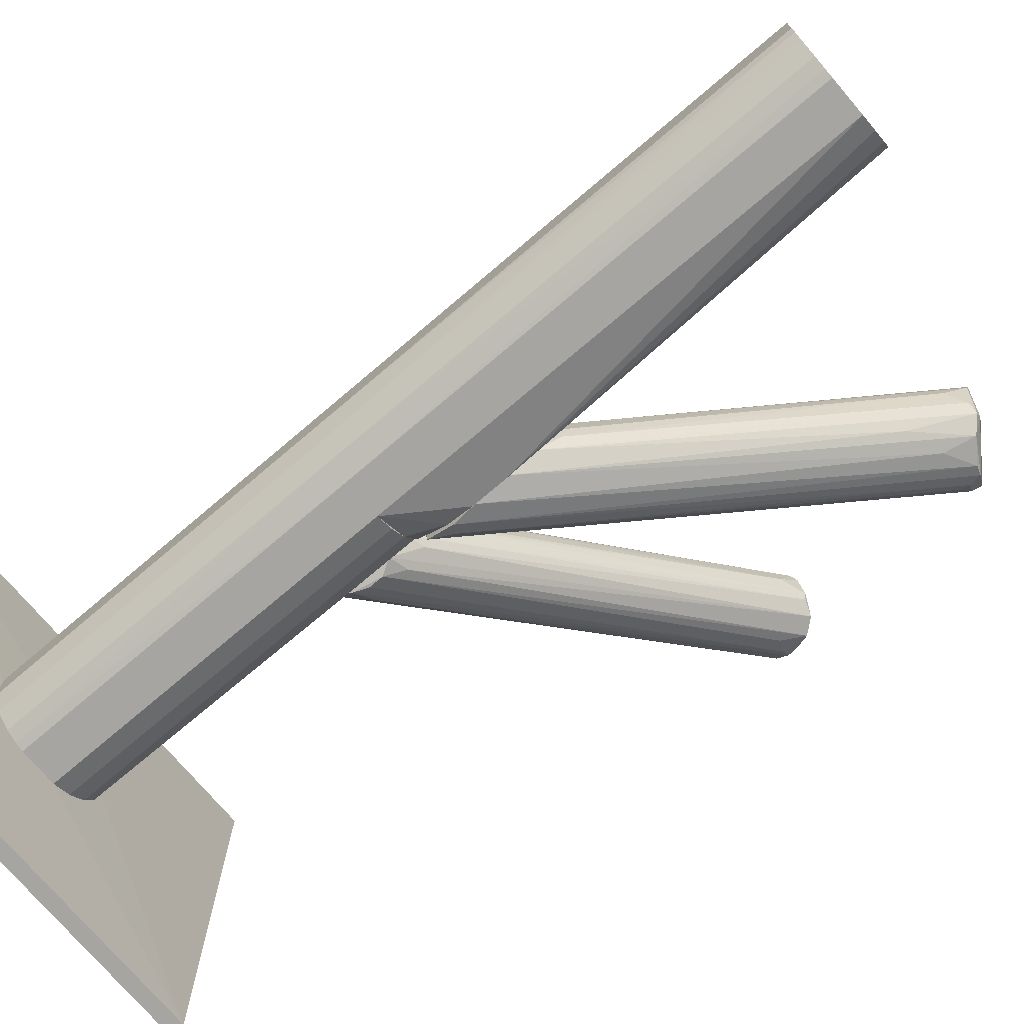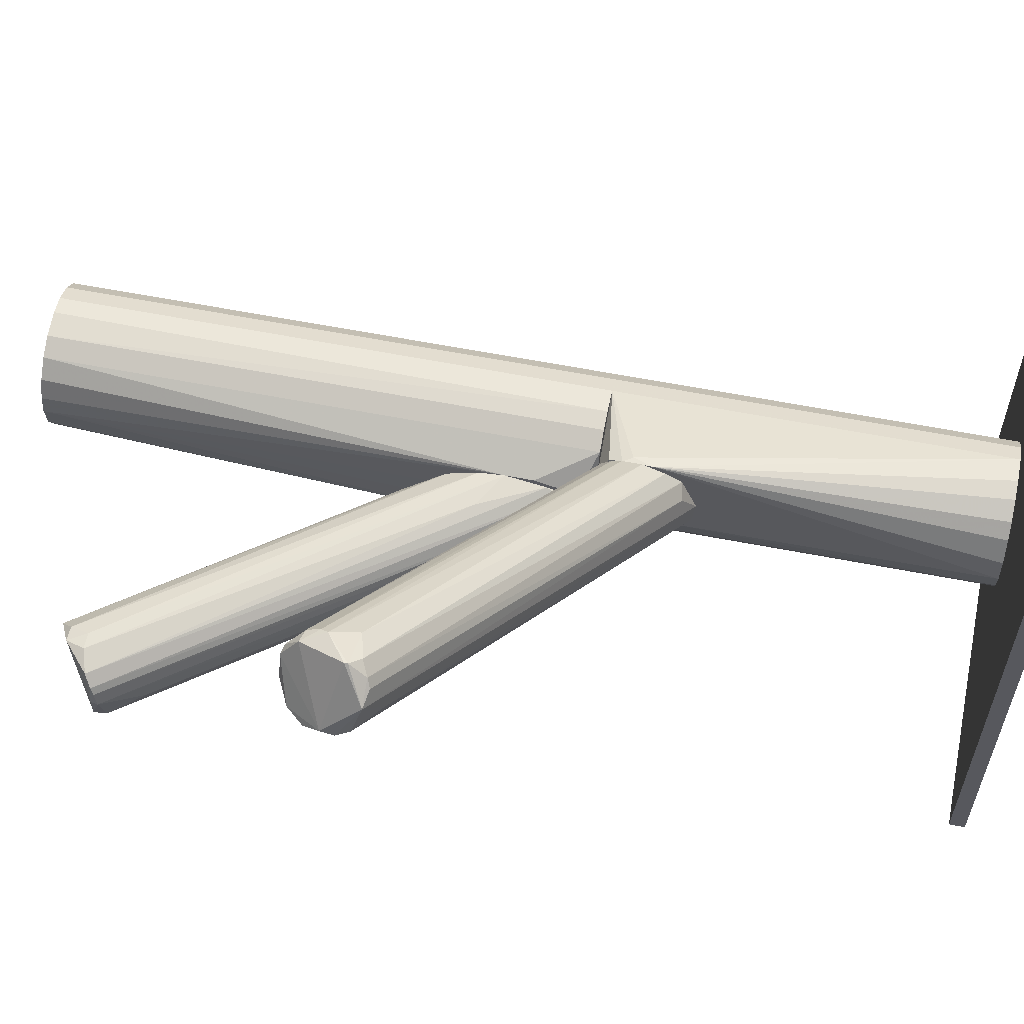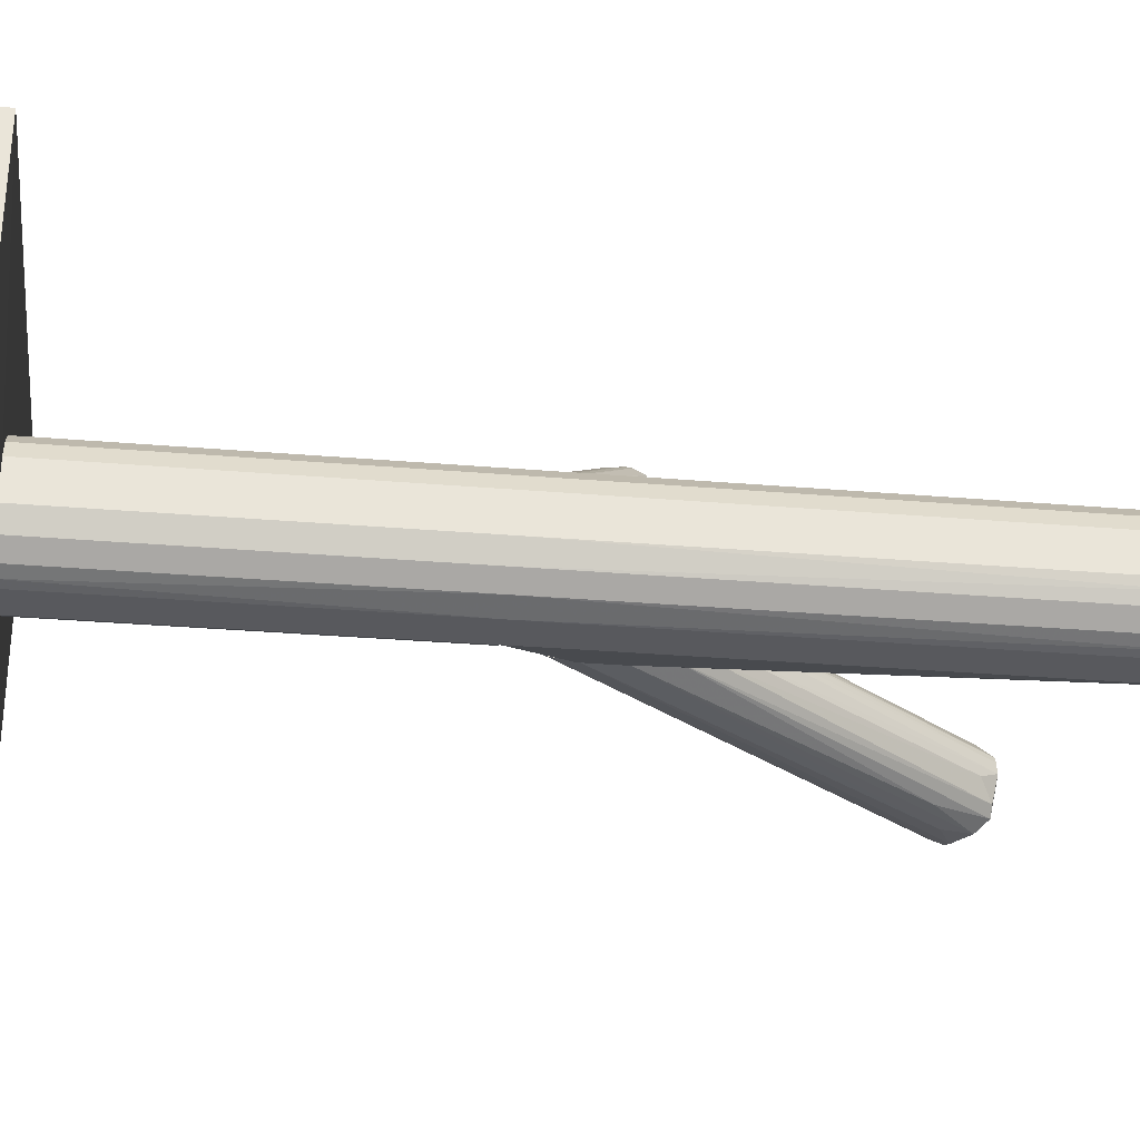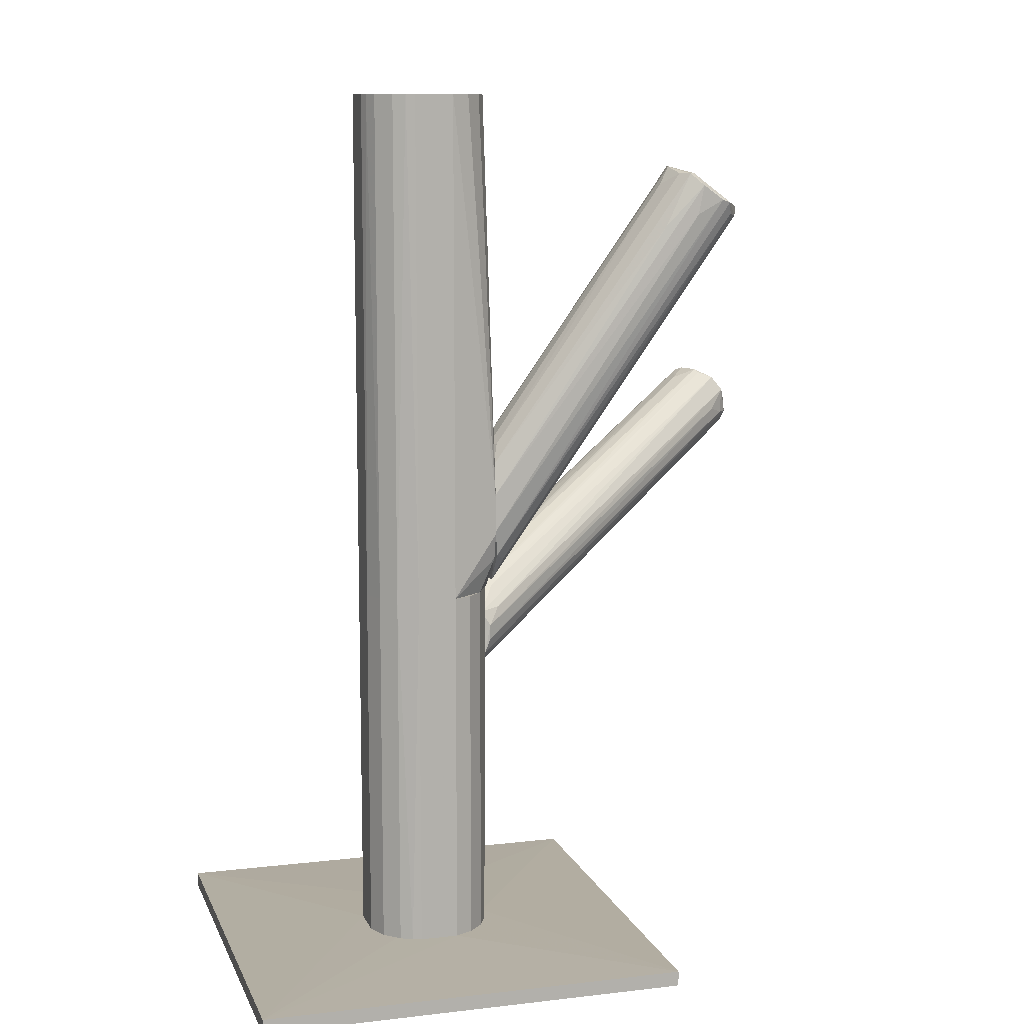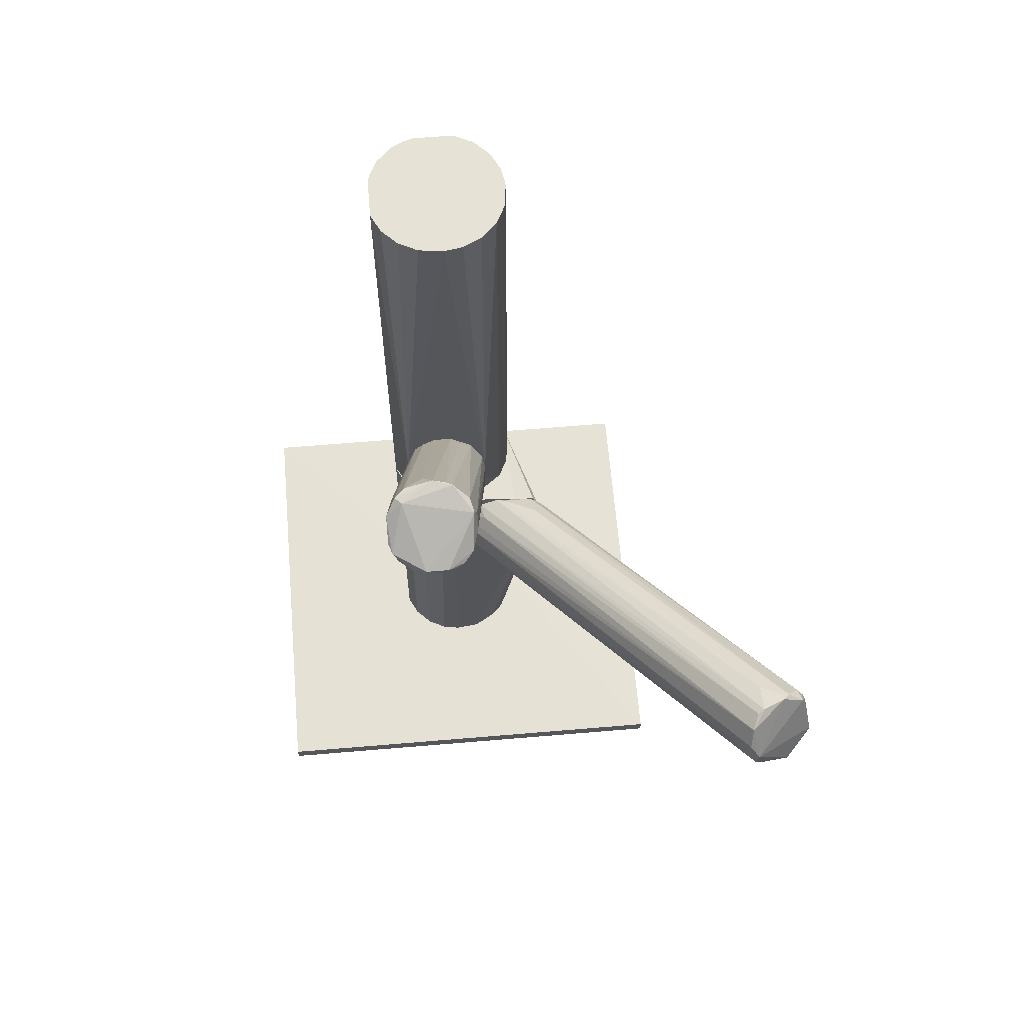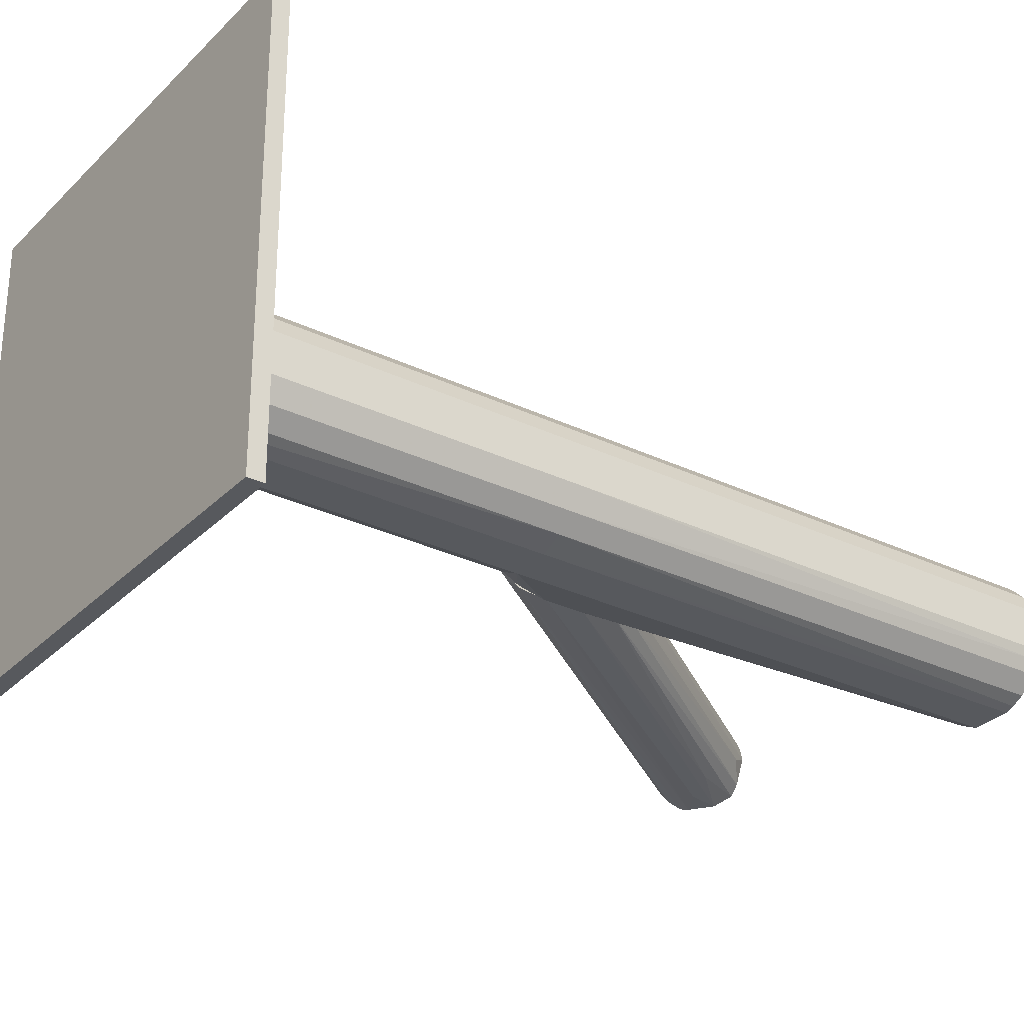
<metadata>
{"format":"obj","ext":"obj","renderer":"f3d","projection":"perspective","resolution":1024,"background":"white","views":[{"elev":-73.8,"azim":-49.6,"up":"+Y"},{"elev":60.9,"azim":101.2,"up":"+Y"},{"elev":-30.0,"azim":-97.1,"up":"+Y"},{"elev":10.6,"azim":-16.3,"up":"+Z"},{"elev":63.9,"azim":85.1,"up":"+Z"},{"elev":-29.7,"azim":-125.2,"up":"+Y"}]}
</metadata>
<code>
o convex_0
v -0.01201 -0.0135 -0.09929
v -0.07659 -0.06365 -0.1034
v 0.02235 -0.06365 -0.1034
v -0.07659 0.0353 -0.1034
v 0.02235 0.0353 -0.1034
v -0.07659 -0.06365 -0.09998
v -0.07659 0.0353 -0.09998
v 0.02235 -0.06365 -0.09998
v 0.02235 0.0353 -0.09998
v -0.03674 -0.02586 -0.09929
v -0.02781 0.000933 -0.09929
v -0.04155 -0.009373 -0.09929
v -0.02232 -0.0286 -0.09929
f 1 10 13
f 3 2 4
f 3 4 5
f 2 3 6
f 4 2 6
f 4 6 7
f 5 4 7
f 3 5 8
f 6 3 8
f 5 7 9
f 1 8 9
f 8 5 9
f 1 9 11
f 9 7 11
f 10 1 11
f 10 11 12
f 7 6 12
f 6 10 12
f 11 7 12
f 8 1 13
f 6 8 13
f 10 6 13
o convex_1
v -0.03468 -0.001122 -0.01477
v -0.03124 -0.02861 -0.09929
v -0.0333 -0.02792 -0.09929
v -0.02231 0.000251 -0.09929
v -0.01201 -0.01761 -0.01477
v -0.03605 -0.02654 -0.01477
v -0.04155 -0.009371 -0.09929
v -0.01132 0.007808 -0.02028
v -0.01269 -0.01898 -0.09929
v -0.02231 -0.02861 -0.01477
v -0.04155 -0.0183 -0.01477
v -0.03193 0.000251 -0.09929
v -0.01819 -0.02654 -0.09929
v -0.03949 -0.02311 -0.09929
v -0.01269 -0.009367 -0.09929
v -0.04155 -0.009371 -0.01477
v -0.01475 -0.02311 -0.01477
v -0.03949 -0.005246 -0.09929
v -0.01132 0.001623 -0.01547
v -0.01201 -0.01486 -0.09929
v -0.01132 0.007808 -0.02645
v -0.03124 -0.02861 -0.01477
v -0.02231 -0.02861 -0.09929
v -0.04155 -0.0183 -0.09929
v -0.01544 -0.004558 -0.09929
v -0.01132 -0.01417 -0.03127
v -0.01269 0.007808 -0.02234
v -0.03949 -0.005246 -0.01477
v -0.03605 -0.00181 -0.09929
v -0.03949 -0.02311 -0.01477
v -0.03193 0.000251 -0.01477
v -0.01475 -0.02311 -0.09929
v -0.01819 -0.02654 -0.01477
v -0.02643 0.000939 -0.09929
v -0.01819 -0.001813 -0.09929
v -0.03605 -0.02654 -0.09929
v -0.01201 0.006432 -0.01753
v -0.03605 -0.00181 -0.01477
f 14 42 51
f 15 16 17
f 18 14 19
f 17 16 20
f 15 17 22
f 18 19 23
f 19 14 24
f 17 20 25
f 15 22 26
f 20 16 27
f 22 17 28
f 24 14 29
f 20 24 29
f 18 23 30
f 25 20 31
f 20 29 31
f 22 28 33
f 21 32 34
f 33 28 34
f 16 15 35
f 19 16 35
f 15 23 35
f 23 19 35
f 23 15 36
f 15 26 36
f 26 23 36
f 24 20 37
f 20 27 37
f 27 24 37
f 28 17 38
f 34 28 38
f 18 22 39
f 32 18 39
f 22 33 39
f 34 32 39
f 33 34 39
f 34 25 40
f 21 34 40
f 29 14 41
f 31 29 41
f 31 41 42
f 14 25 42
f 25 31 42
f 19 24 43
f 27 19 43
f 24 27 43
f 14 18 44
f 25 14 44
f 18 32 44
f 21 40 44
f 40 25 44
f 22 18 45
f 26 22 45
f 18 30 45
f 30 26 45
f 23 26 46
f 30 23 46
f 26 30 46
f 17 25 47
f 34 17 47
f 25 34 47
f 17 34 48
f 38 17 48
f 34 38 48
f 16 19 49
f 27 16 49
f 19 27 49
f 32 21 50
f 44 32 50
f 21 44 50
f 41 14 51
f 42 41 51
o convex_2
v -0.04155 -0.00937 -0.01477
v -0.01132 -0.01349 0.01892
v -0.01132 -0.01898 0.01892
v -0.04155 -0.0183 0.1034
v -0.02231 0.000252 0.1034
v -0.02231 -0.02861 0.1034
v -0.03124 -0.02861 -0.01477
v -0.01819 -0.00181 -0.01477
v -0.01269 -0.00937 0.1034
v -0.03605 -0.00181 0.1034
v -0.01132 -0.02517 -0.000335
v -0.03193 0.000252 -0.01477
v -0.03605 -0.02654 0.1034
v -0.03949 -0.02311 -0.01477
v -0.01132 -0.005932 -0.002395
v -0.01269 -0.01898 0.1034
v -0.01132 -0.01623 -0.01477
v -0.04155 -0.00937 0.1034
v -0.02231 -0.02861 -0.01477
v -0.03949 -0.005246 -0.01477
v -0.02643 0.00094 -0.01477
v -0.02781 0.00094 0.1034
v -0.01819 -0.00181 0.1034
v -0.03124 -0.02861 0.1034
v -0.04155 -0.0183 -0.01477
v -0.01819 -0.02654 0.1034
v -0.01201 -0.01349 0.1034
v -0.03605 -0.02654 -0.01477
v -0.03949 -0.02311 0.1034
v -0.03949 -0.005246 0.1034
v -0.03605 -0.00181 -0.01477
v -0.01476 -0.005246 0.1034
v -0.01476 -0.02311 0.1034
v -0.03193 0.000252 0.1034
v -0.02231 0.000252 -0.01477
v -0.01132 -0.02517 0.007925
v -0.01476 -0.02311 -0.01477
v -0.01132 -0.008682 -0.01134
v -0.0333 -0.02792 0.1034
v -0.04086 -0.02036 0.1034
v -0.01132 -0.005932 0.003783
v -0.01132 -0.02379 -0.006525
f 70 88 93
f 56 55 57
f 58 52 59
f 56 57 60
f 55 56 61
f 53 54 62
f 59 52 63
f 57 55 64
f 52 58 65
f 53 62 66
f 60 57 67
f 58 59 68
f 66 62 68
f 52 55 69
f 55 61 69
f 57 58 70
f 62 57 70
f 58 68 70
f 63 52 71
f 52 69 71
f 59 63 72
f 72 63 73
f 61 56 73
f 56 72 73
f 59 56 74
f 56 60 74
f 66 59 74
f 58 57 75
f 57 64 75
f 55 52 76
f 52 65 76
f 67 57 77
f 54 53 78
f 60 67 78
f 65 58 79
f 64 65 79
f 64 55 80
f 65 64 80
f 69 61 81
f 61 71 81
f 71 69 81
f 61 63 82
f 63 71 82
f 71 61 82
f 74 60 83
f 67 77 84
f 63 61 85
f 73 63 85
f 61 73 85
f 56 59 86
f 72 56 86
f 59 72 86
f 62 54 87
f 57 62 87
f 77 57 87
f 54 78 87
f 78 67 87
f 67 84 87
f 84 77 87
f 70 68 88
f 59 66 89
f 68 59 89
f 66 68 89
f 58 75 90
f 75 64 90
f 79 58 90
f 64 79 90
f 55 76 91
f 76 65 91
f 80 55 91
f 65 80 91
f 53 66 92
f 66 74 92
f 78 53 92
f 60 78 92
f 83 60 92
f 74 83 92
f 68 62 93
f 62 70 93
f 88 68 93
o convex_3
v -0.006503 -0.01005 -0.02164
v 0.06907 0.06347 0.01545
v 0.06907 0.06347 0.01476
v -0.01062 0.009193 -0.02438
v 0.06632 0.05659 0.02783
v 0.07595 0.05108 0.0134
v -0.01062 -0.003862 -0.03608
v -0.01062 -0.001112 -0.01477
v 0.07251 0.04904 0.02576
v 0.06289 0.06071 0.0237
v -0.01063 -0.0128 -0.03263
v 0.07457 0.05796 0.01133
v -0.01131 0.005758 -0.01615
v -0.01131 0.003701 -0.03263
v 0.07114 0.04492 0.01752
v -0.01132 -0.007305 -0.01752
v 0.06839 0.05178 0.02783
v 0.06152 0.06071 0.01409
v -0.009938 -0.008676 -0.03539
v 0.07114 0.05933 0.01065
v -0.01062 0.009193 -0.02025
v 0.06358 0.06278 0.01957
v 0.06701 0.06208 0.01271
v -0.01062 0.007136 -0.02919
v 0.07664 0.04972 0.01614
v -0.00925 -0.0128 -0.0292
v 0.06495 0.05796 0.02713
v 0.07526 0.04835 0.02233
v 0.06976 0.0504 0.008582
v -0.01132 -0.01211 -0.02233
v -0.007872 0.00233 -0.03332
v -0.005806 0.006443 -0.01202
v 0.06221 0.05178 0.02576
v -0.007192 -0.006612 -0.01683
v -0.00925 -0.0128 -0.02577
v -0.005815 -0.008676 -0.03127
v 0.07664 0.0504 0.01888
v 0.06564 0.0614 0.02439
v -0.01131 -0.003177 -0.01545
v -0.01062 0.008508 -0.0182
v 0.06976 0.06071 0.01133
v 0.06907 0.0504 0.02713
v 0.06289 0.06208 0.02095
v -0.01132 -0.01005 -0.03539
v 0.07457 0.04766 0.01614
f 118 121 138
f 96 95 105
f 106 97 107
f 106 107 109
f 102 98 110
f 97 106 114
f 95 96 115
f 96 111 115
f 111 97 115
f 97 114 115
f 111 96 116
f 107 97 117
f 97 111 117
f 116 107 117
f 111 116 117
f 99 105 118
f 103 106 120
f 102 94 121
f 105 99 122
f 100 105 122
f 99 112 122
f 112 100 122
f 94 102 123
f 105 100 124
f 100 107 124
f 113 105 124
f 106 101 125
f 120 106 125
f 120 125 126
f 110 98 126
f 98 120 126
f 125 101 126
f 123 102 127
f 109 123 127
f 119 108 128
f 104 119 128
f 121 94 128
f 108 121 128
f 94 123 128
f 123 104 128
f 112 99 129
f 104 112 129
f 99 118 129
f 118 104 129
f 98 102 130
f 105 95 130
f 118 105 130
f 102 121 130
f 121 118 130
f 95 115 131
f 120 98 131
f 103 120 131
f 130 95 131
f 98 130 131
f 101 106 132
f 106 109 132
f 109 110 132
f 110 126 132
f 126 101 132
f 106 103 133
f 114 106 133
f 96 105 134
f 105 113 134
f 107 116 134
f 116 96 134
f 124 107 134
f 113 124 134
f 102 110 135
f 110 109 135
f 127 102 135
f 109 127 135
f 115 114 136
f 131 115 136
f 103 131 136
f 133 103 136
f 114 133 136
f 107 100 137
f 109 107 137
f 112 104 137
f 100 112 137
f 104 123 137
f 123 109 137
f 104 118 138
f 108 119 138
f 119 104 138
f 121 108 138
o convex_4
v -0.009939 -0.02105 0.02096
v 0.04984 -0.01761 0.07661
v 0.04984 -0.02242 0.07661
v -0.01063 -0.01212 -0.0134
v 0.03678 -0.01212 0.08349
v 0.03884 -0.02998 0.08211
v -0.01063 -0.0238 -0.005831
v -0.01132 -0.005933 0.003785
v 0.0464 -0.01212 0.07798
v 0.03403 -0.01693 0.08624
v -0.01132 -0.009367 0.01615
v 0.0464 -0.02654 0.07318
v -0.01132 -0.02517 0.009286
v 0.03403 -0.02586 0.08485
v -0.01063 -0.01899 -0.01271
v -0.009939 -0.007995 -0.007889
v 0.04365 -0.02998 0.07867
v -0.01132 -0.01418 0.02028
v 0.04434 -0.02173 0.06699
v 0.04159 -0.01074 0.07936
v 0.04915 -0.01555 0.07593
v 0.03059 -0.02173 0.08211
v -0.01132 -0.02517 0.000352
v -0.003755 -0.00662 0.008603
v 0.0361 -0.02792 0.08485
v -0.01132 -0.00662 0.009286
v 0.04022 -0.01143 0.08349
v -0.01132 -0.02311 0.01615
v 0.04984 -0.0183 0.07523
v 0.04571 -0.02929 0.07798
v -0.005126 -0.01624 -0.005831
v -0.008562 -0.02173 -0.007206
v 0.03472 -0.01555 0.08624
v -0.01132 -0.01006 -0.01201
v 0.03815 -0.01074 0.07936
v -0.01132 -0.0183 0.02028
v 0.03747 -0.02654 0.08485
v 0.04846 -0.02517 0.07455
v 0.03747 -0.02998 0.07523
v -0.01063 -0.00662 -0.005148
v 0.02991 -0.0286 0.07248
v -0.01063 -0.01006 -0.01201
v 0.0464 -0.02792 0.07523
v -0.007191 -0.01212 0.02509
v 0.04846 -0.01418 0.07661
v 0.03334 -0.01967 0.08624
f 175 171 184
f 149 146 151
f 149 151 156
f 139 152 160
f 151 146 161
f 153 145 161
f 145 155 161
f 146 158 162
f 158 147 162
f 149 143 164
f 146 149 164
f 141 140 165
f 140 147 165
f 147 158 165
f 152 139 166
f 156 151 166
f 163 152 166
f 140 141 167
f 159 140 167
f 142 159 167
f 144 155 168
f 155 145 168
f 153 142 169
f 157 153 169
f 167 157 169
f 142 167 169
f 145 153 170
f 143 149 171
f 165 143 171
f 142 153 172
f 161 146 172
f 153 161 172
f 158 146 173
f 164 143 173
f 146 164 173
f 165 158 173
f 143 165 173
f 139 160 174
f 166 139 174
f 156 166 174
f 163 144 175
f 141 165 175
f 168 141 175
f 144 168 175
f 165 171 175
f 153 157 176
f 167 141 176
f 157 167 176
f 141 168 176
f 150 170 176
f 170 153 176
f 144 151 177
f 155 144 177
f 151 161 177
f 161 155 177
f 147 154 178
f 146 162 178
f 162 147 178
f 172 146 178
f 151 144 179
f 144 163 179
f 166 151 179
f 163 166 179
f 159 142 180
f 142 172 180
f 178 154 180
f 172 178 180
f 168 145 181
f 145 170 181
f 170 150 181
f 176 168 181
f 150 176 181
f 156 148 182
f 149 156 182
f 171 149 182
f 148 171 182
f 147 140 183
f 154 147 183
f 140 159 183
f 159 180 183
f 180 154 183
f 148 156 184
f 160 152 184
f 152 163 184
f 171 148 184
f 174 160 184
f 156 174 184
f 163 175 184

</code>
